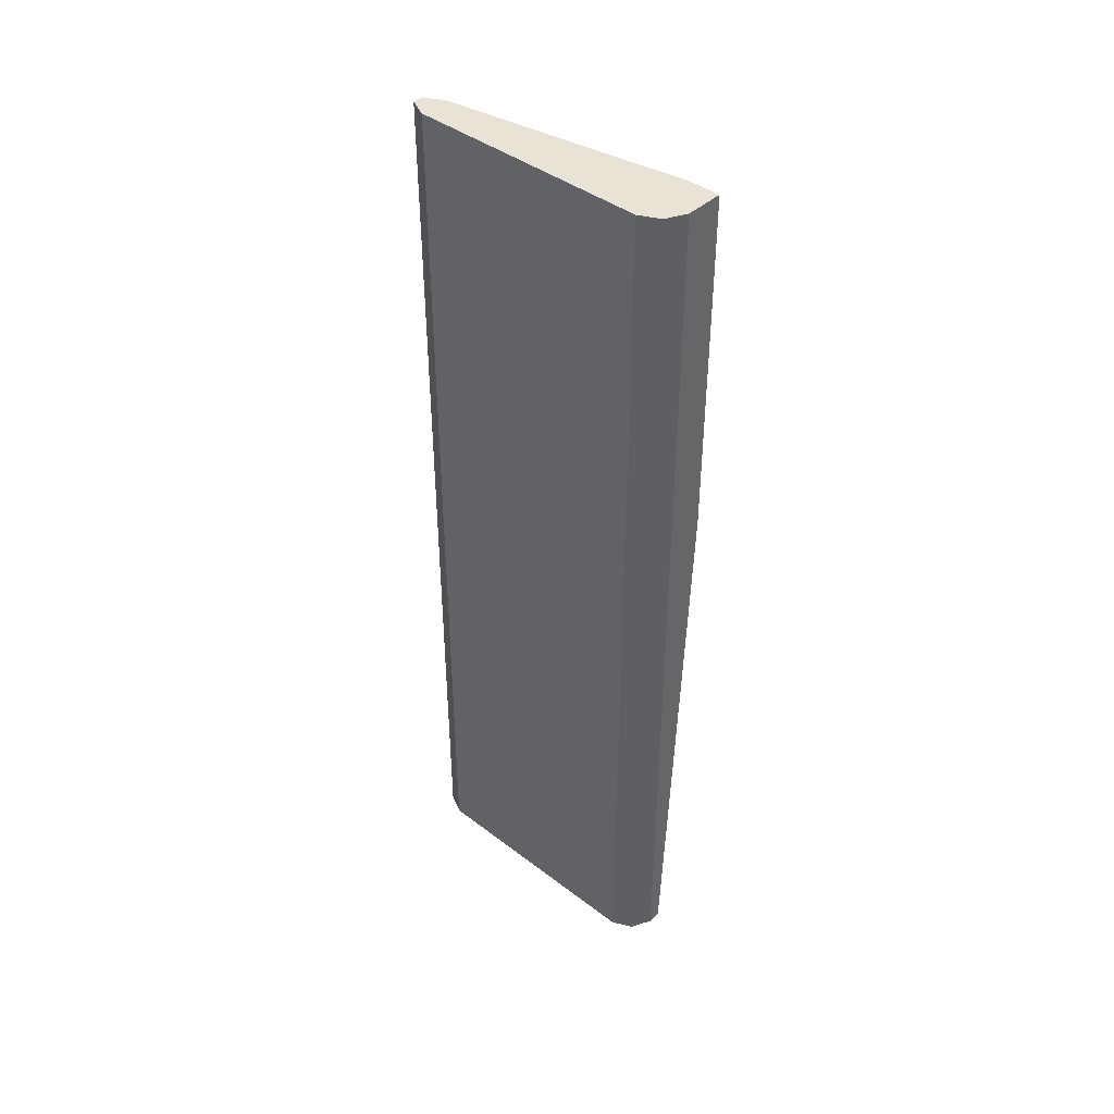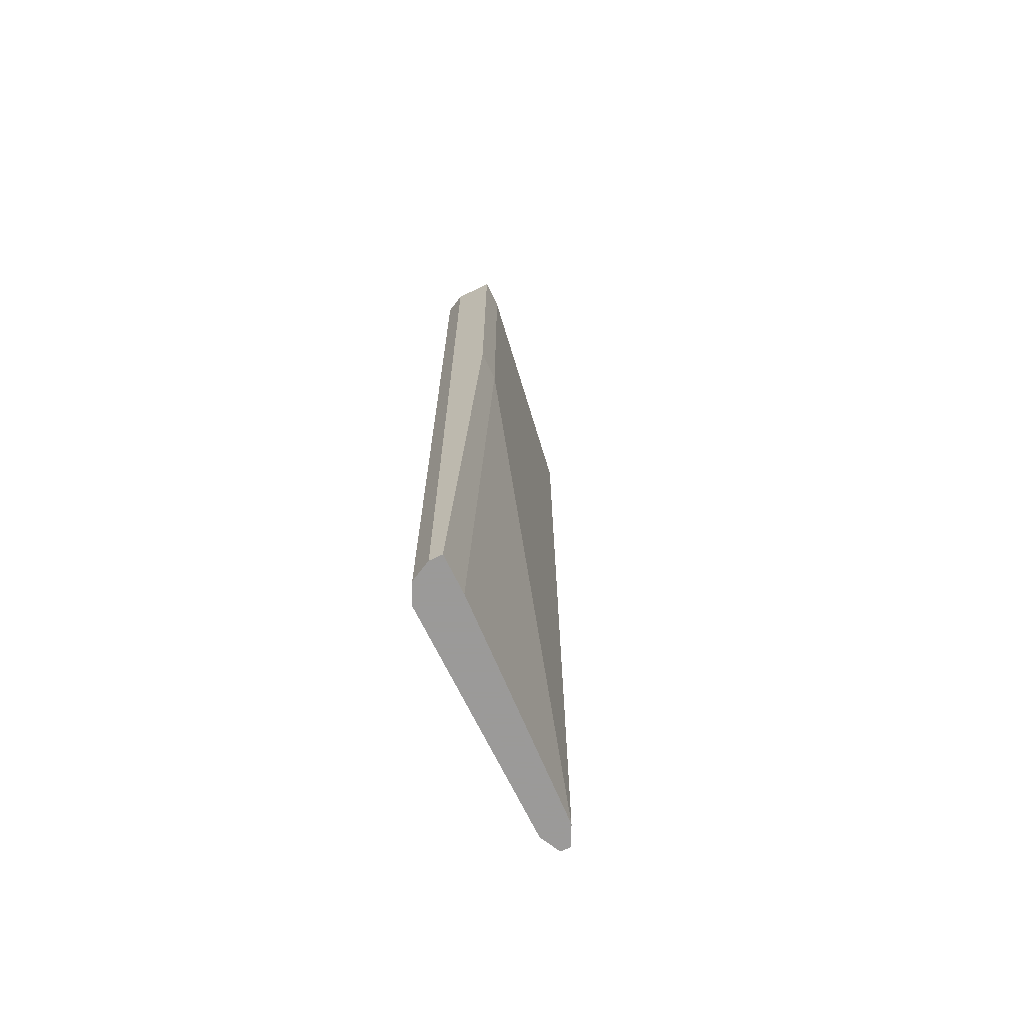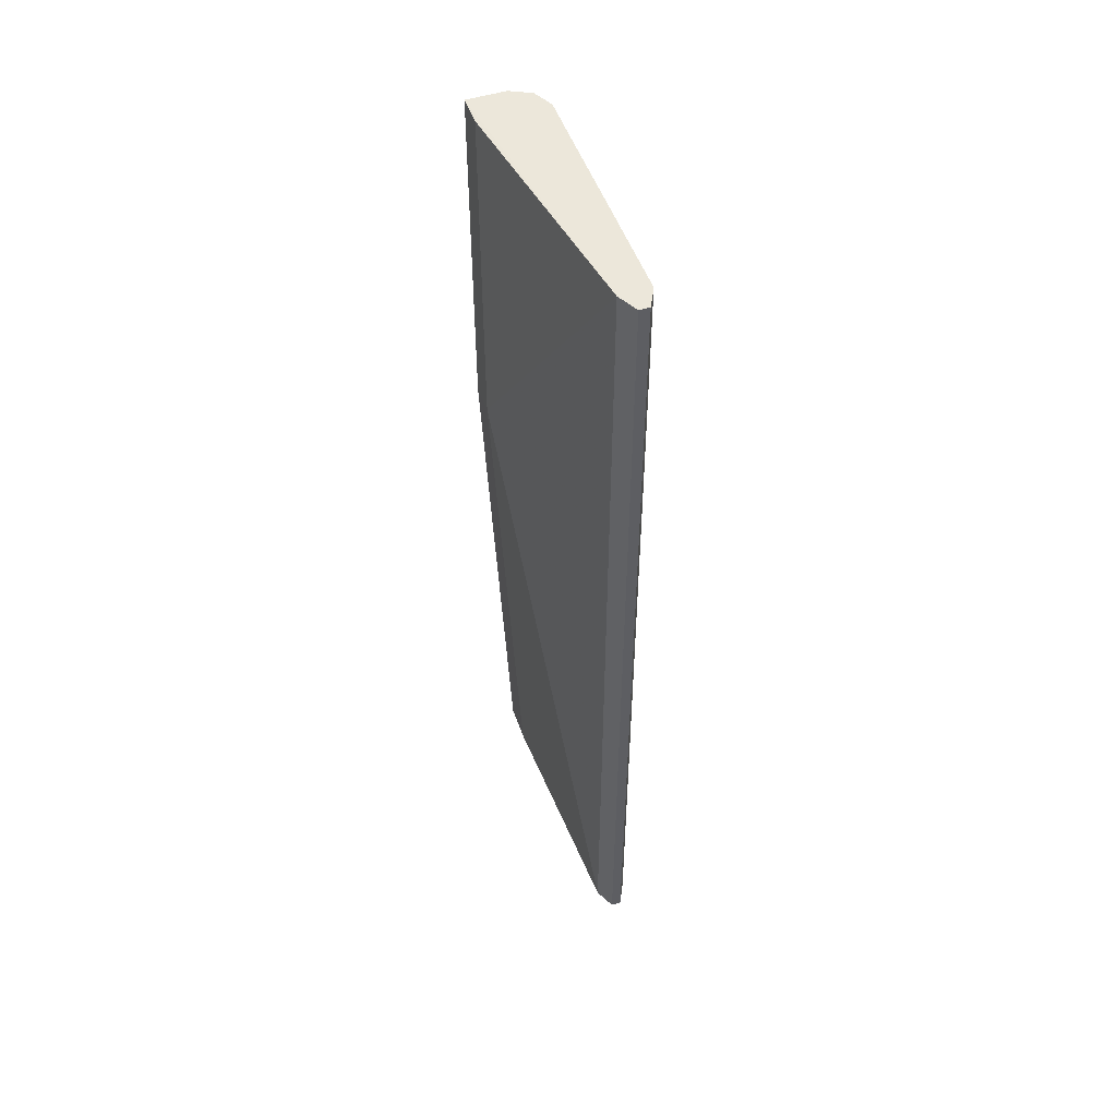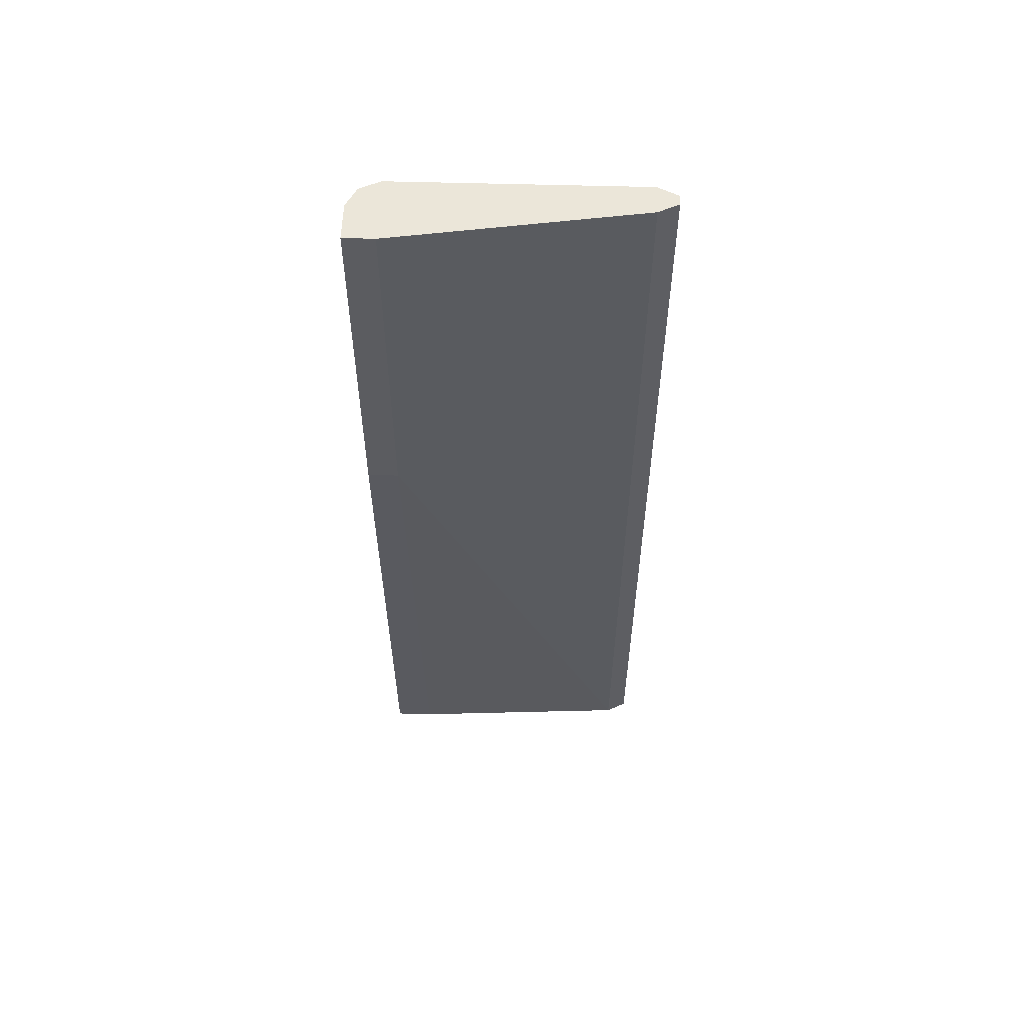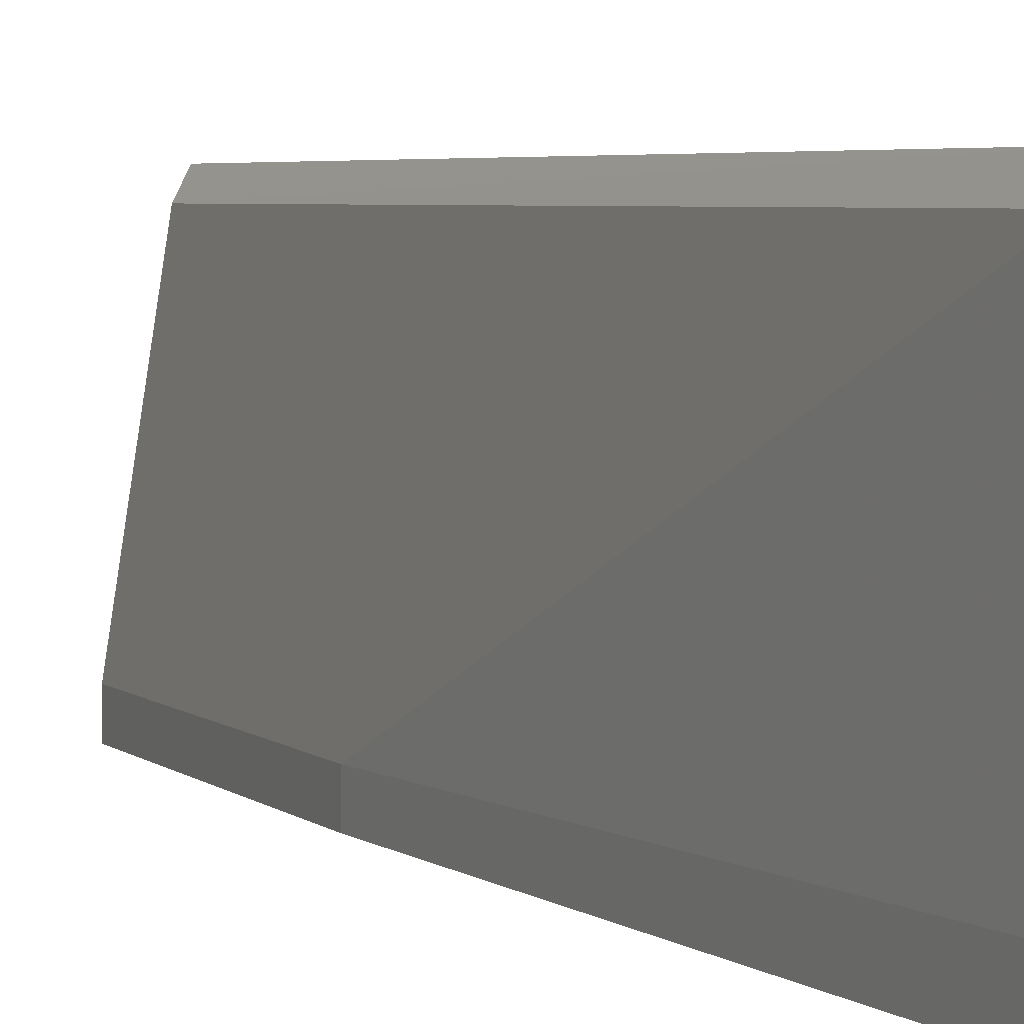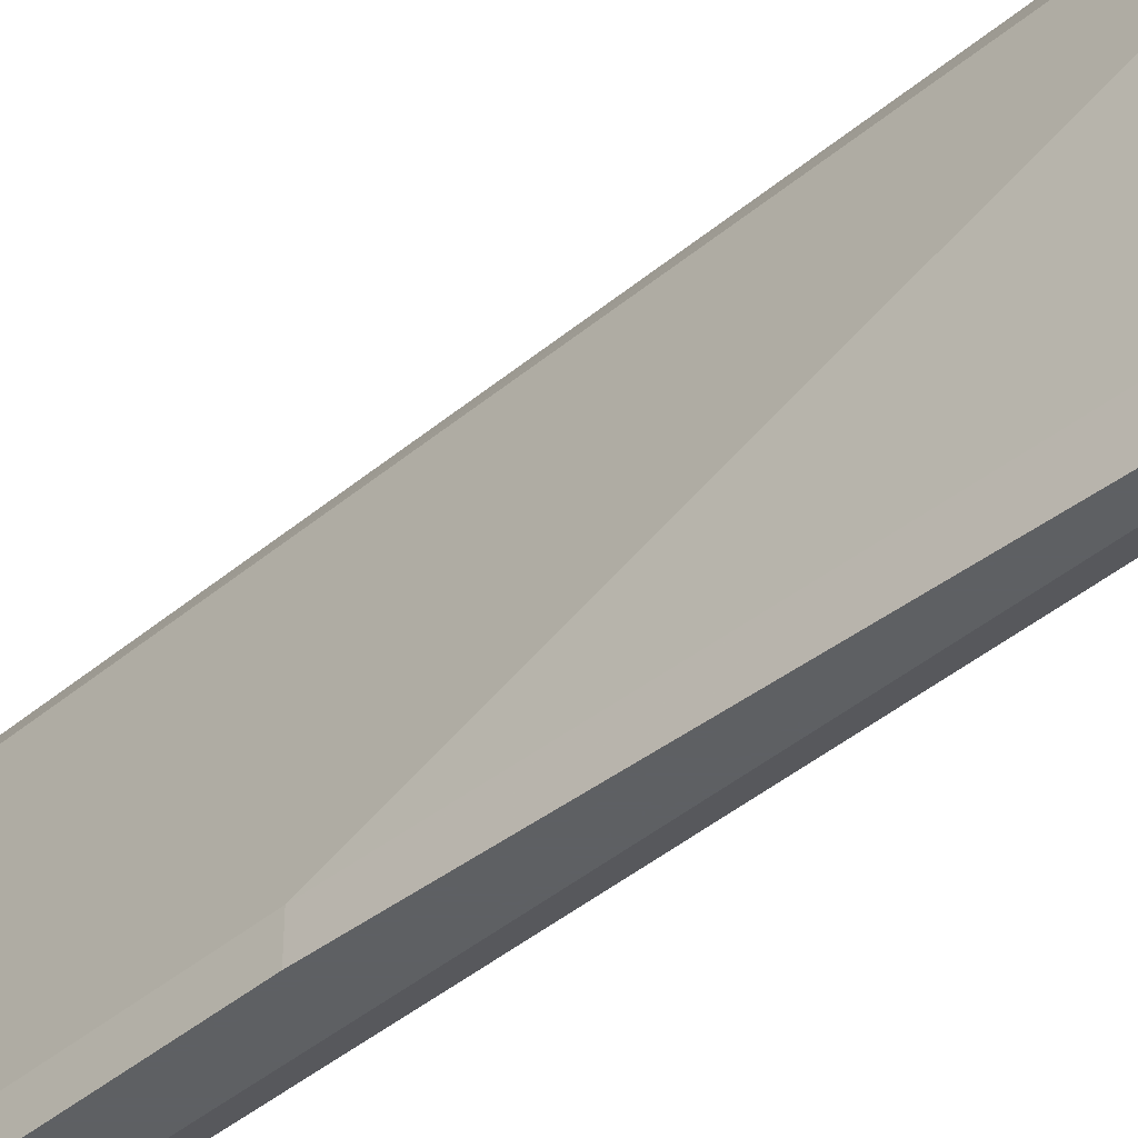
<metadata>
{"format":"obj","ext":"obj","renderer":"f3d","projection":"perspective","resolution":1024,"background":"white","views":[{"elev":42.1,"azim":-47.6,"up":"+Z"},{"elev":-69.5,"azim":25.9,"up":"+Z"},{"elev":50.5,"azim":161.0,"up":"+Z"},{"elev":55.6,"azim":91.7,"up":"+Z"},{"elev":4.0,"azim":157.6,"up":"+Y"},{"elev":-42.7,"azim":134.9,"up":"+Y"}]}
</metadata>
<code>
v -0.4745 -0.1776 0.7815
v -0.4971 -0.01766 0.7815
v -0.509 -0.005919 0.7815
v -0.5031 -0.005919 0.7815
v -0.5031 -0.005919 0.2415
v -0.4972 -0.01776 0.2415
v -0.4896 -0.1776 0.2415
v -0.4896 -0.1547 0.2415
v -0.4745 -0.1598 0.5768
v -0.4745 -0.1597 0.7814
v -0.4745 -0.1776 0.5768
v -0.4972 -0.1776 0.7815
v -0.4972 -0.1776 0.2415
v -0.509 -0.1716 0.2415
v -0.509 -0.1716 0.5768
v -0.509 -0.1716 0.7815
v -0.5149 -0.1598 0.7815
v -0.5149 -0.1598 0.2415
v -0.5149 -0.01776 0.2415
v -0.509 -0.005919 0.2415
v -0.5149 -0.01776 0.7815
f 13 12 16
f 7 18 5
f 16 12 17
f 16 17 15
f 15 17 18
f 14 15 18
f 14 18 7
f 19 5 18
f 21 19 17
f 20 3 5
f 20 19 3
f 21 3 19
f 21 17 3
f 19 18 17
f 17 1 3
f 12 1 17
f 13 16 15
f 20 5 19
f 13 15 14
f 10 9 2
f 13 7 12
f 13 14 7
f 2 3 1
f 4 3 2
f 4 5 3
f 4 2 5
f 6 7 5
f 8 7 6
f 8 9 7
f 6 5 2
f 9 6 2
f 10 1 9
f 12 7 1
f 10 2 1
f 11 9 1
f 11 7 9
f 11 1 7
f 8 6 9

</code>
